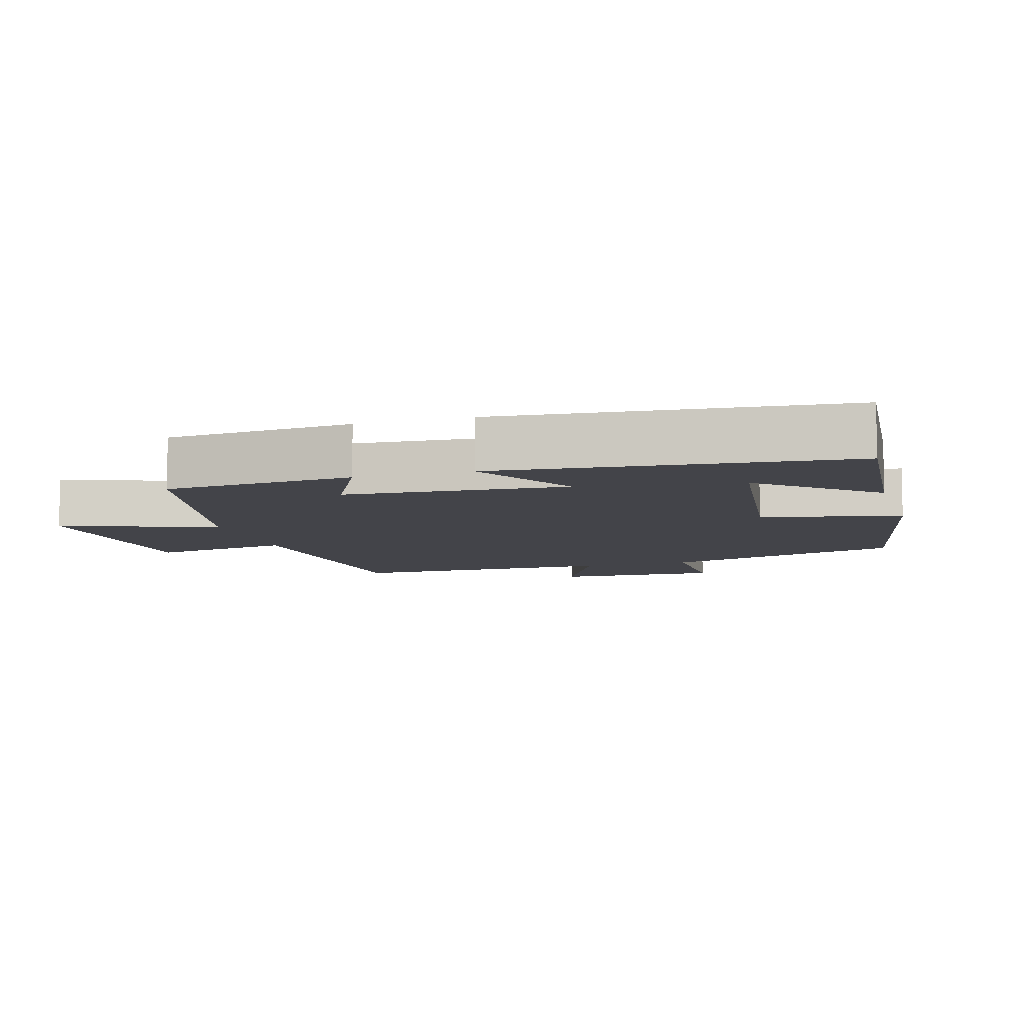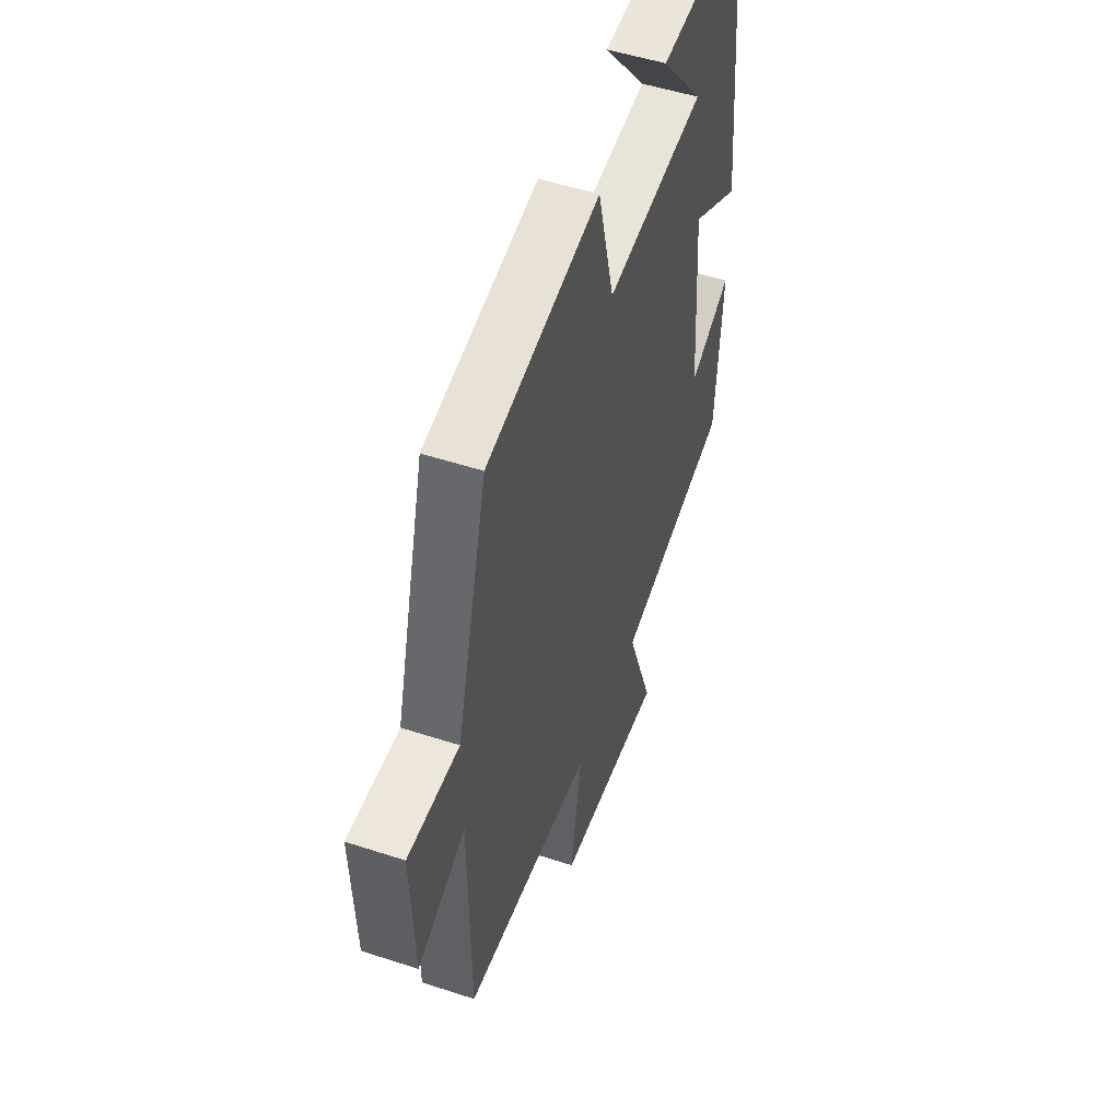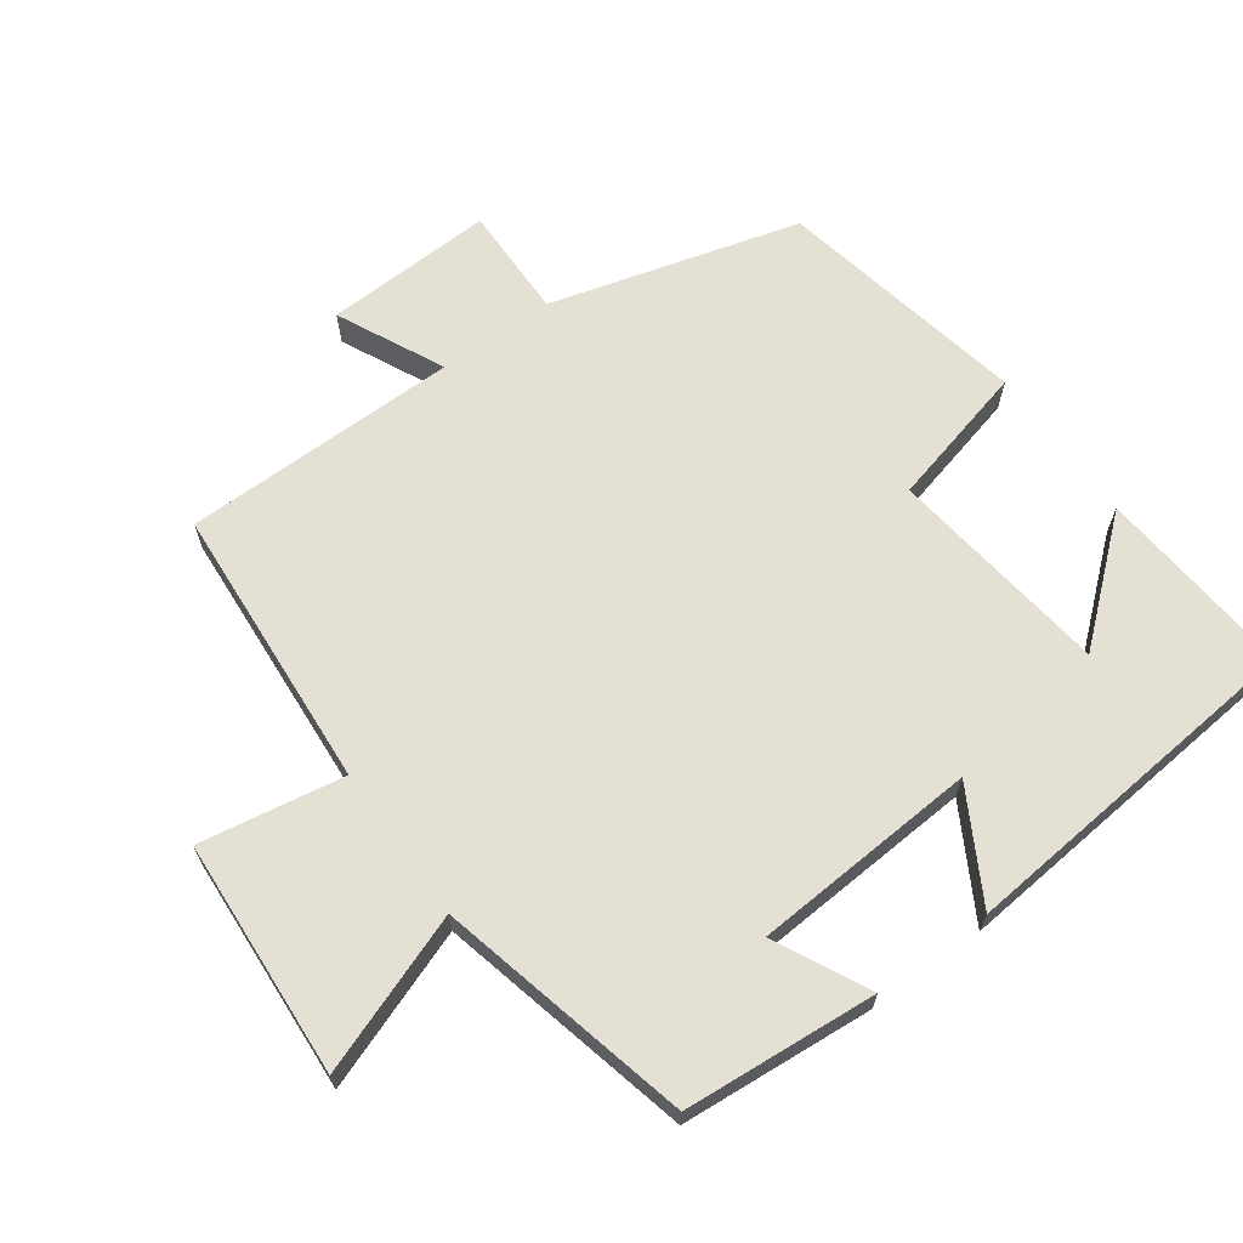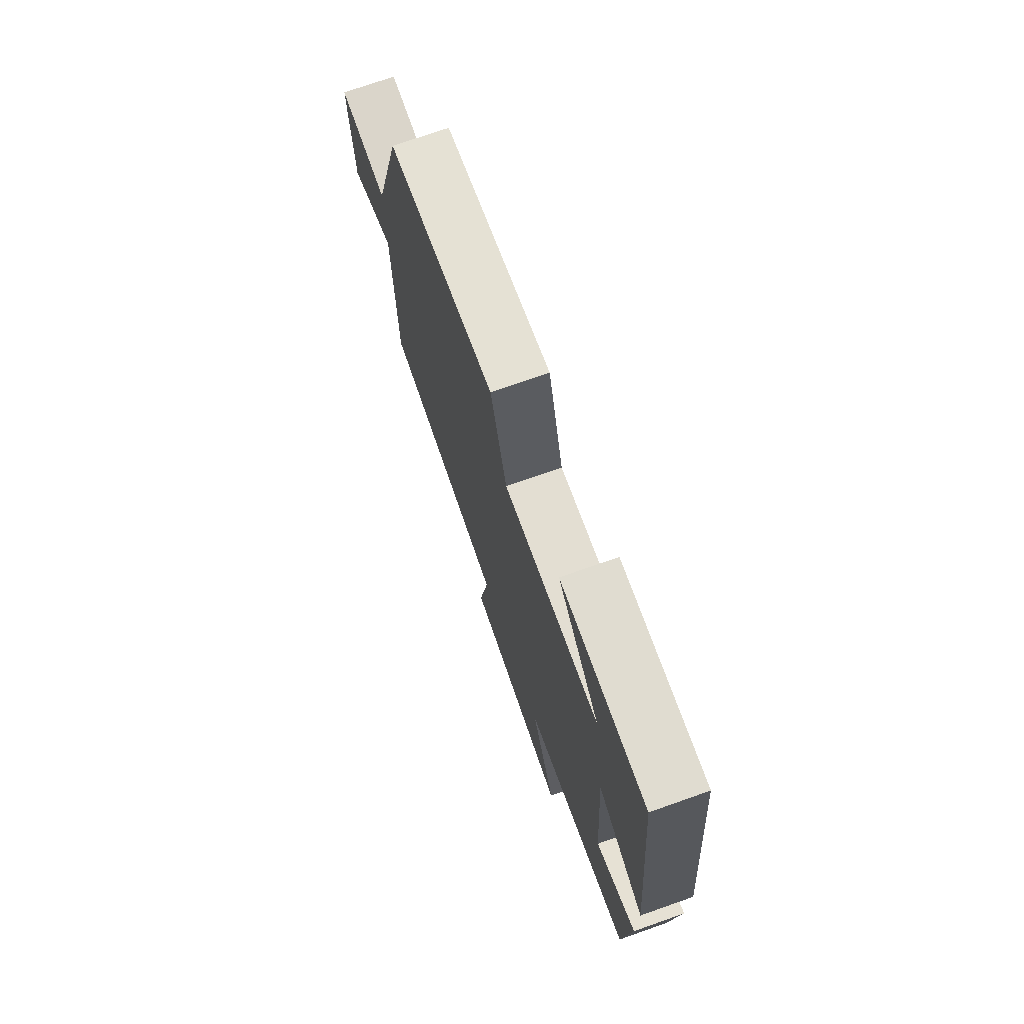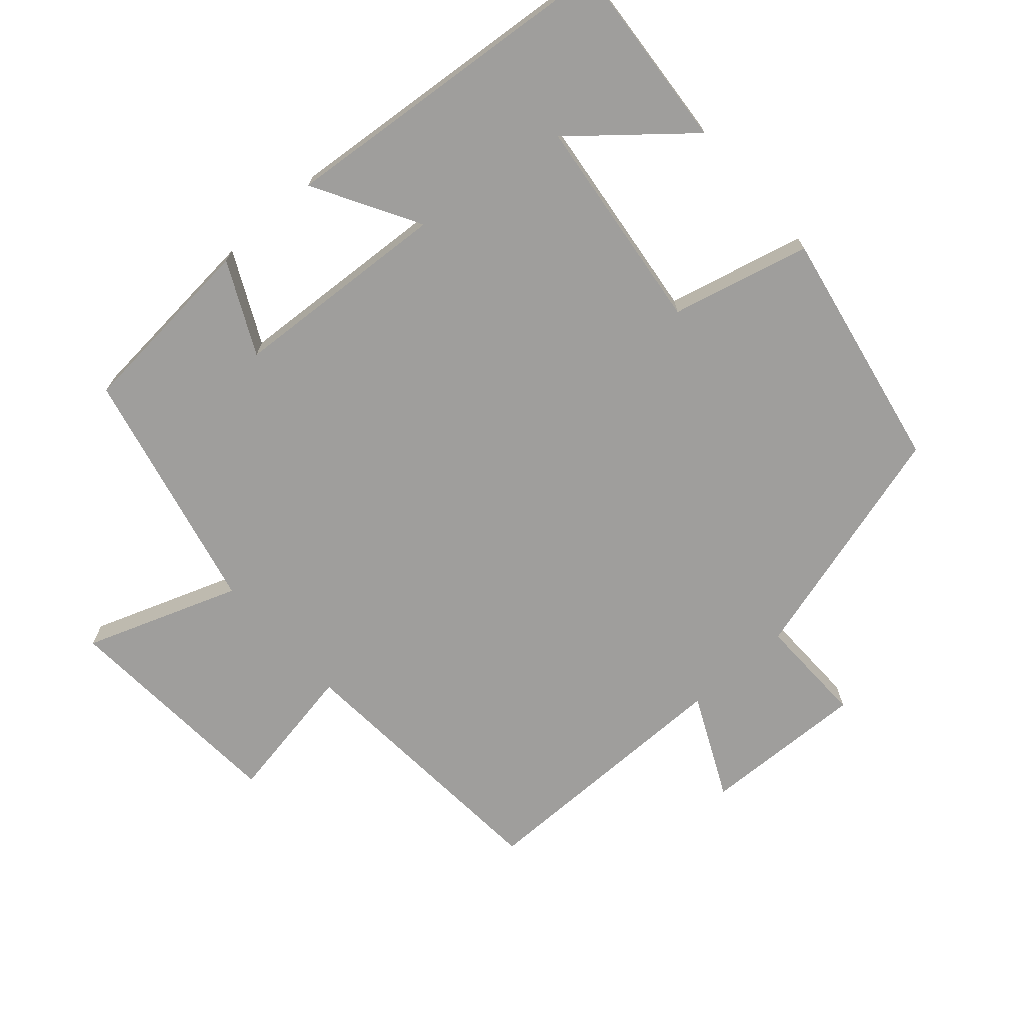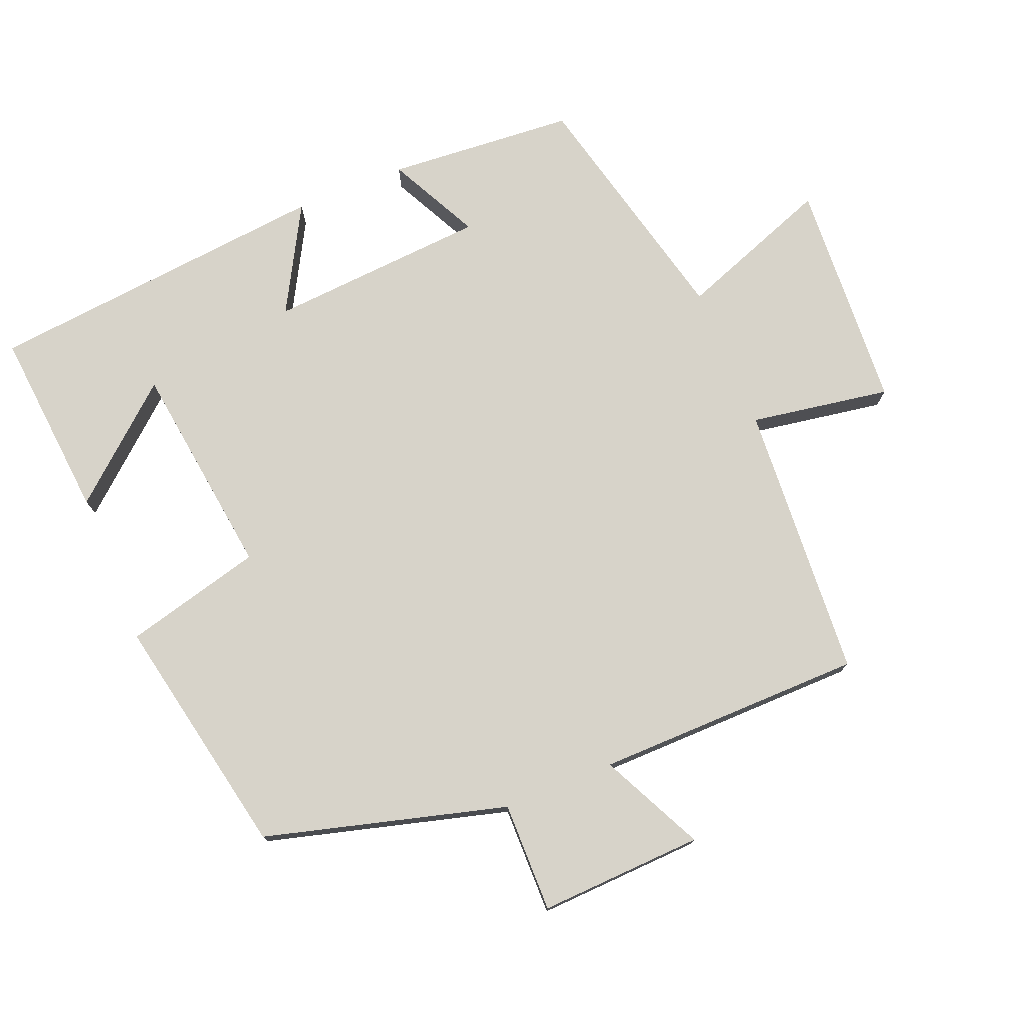
<metadata>
{"format":"obj","ext":"obj","renderer":"f3d","projection":"perspective","resolution":1024,"background":"white","views":[{"elev":-8.4,"azim":-73.5,"up":"+Y"},{"elev":50.7,"azim":109.7,"up":"+Z"},{"elev":66.1,"azim":-125.7,"up":"+Y"},{"elev":73.6,"azim":-109.4,"up":"+Z"},{"elev":-70.9,"azim":-48.1,"up":"+Y"},{"elev":76.1,"azim":67.7,"up":"+Y"}]}
</metadata>
<code>
v 0.496 0.07 -0.473
v 0.095 0.07 -0.5
v 0.129 0.07 -0.703
v -0.205 0.07 -0.723
v -0.123 0.07 -0.5
v -0.479 0.07 -0.415
v -0.5 0.07 -0.143
v -0.368 0.07 -0.209
v -0.346 0.07 0.109
v -0.5 0.07 0.023
v -0.451 0.07 0.524
v -0.174 0.07 0.5
v -0.311 0.07 0.34
v 0.001 0.07 0.3
v 0.052 0.07 0.5
v 0.404 0.07 0.43
v 0.5 0.07 0.08
v 0.659 0.07 0.082
v 0.649 0.07 -0.156
v 0.5 0.07 -0.084
v 0.496 0 -0.473
v 0.095 0 -0.5
v 0.129 0 -0.703
v -0.205 0 -0.723
v -0.123 0 -0.5
v -0.479 0 -0.415
v -0.5 0 -0.143
v -0.368 0 -0.209
v -0.346 0 0.109
v -0.5 0 0.023
v -0.451 0 0.524
v -0.174 0 0.5
v -0.311 0 0.34
v 0.001 0 0.3
v 0.052 0 0.5
v 0.404 0 0.43
v 0.5 0 0.08
v 0.659 0 0.082
v 0.649 0 -0.156
v 0.5 0 -0.084
f 17 18 19 20
f 17 20 1 2
f 14 15 16 17
f 13 14 17 2
f 11 12 13
f 9 10 11 13
f 8 9 13 2
f 5 6 7 8
f 5 8 2 3
f 3 4 5
f 40 39 38 37
f 22 21 40 37
f 37 36 35 34
f 22 37 34 33
f 33 32 31
f 33 31 30 29
f 22 33 29 28
f 28 27 26 25
f 23 22 28 25
f 25 24 23
f 1 21 22 2
f 2 22 23 3
f 3 23 24 4
f 4 24 25 5
f 5 25 26 6
f 6 26 27 7
f 7 27 28 8
f 8 28 29 9
f 9 29 30 10
f 10 30 31 11
f 11 31 32 12
f 12 32 33 13
f 13 33 34 14
f 14 34 35 15
f 15 35 36 16
f 16 36 37 17
f 17 37 38 18
f 18 38 39 19
f 19 39 40 20
f 20 40 21 1

</code>
